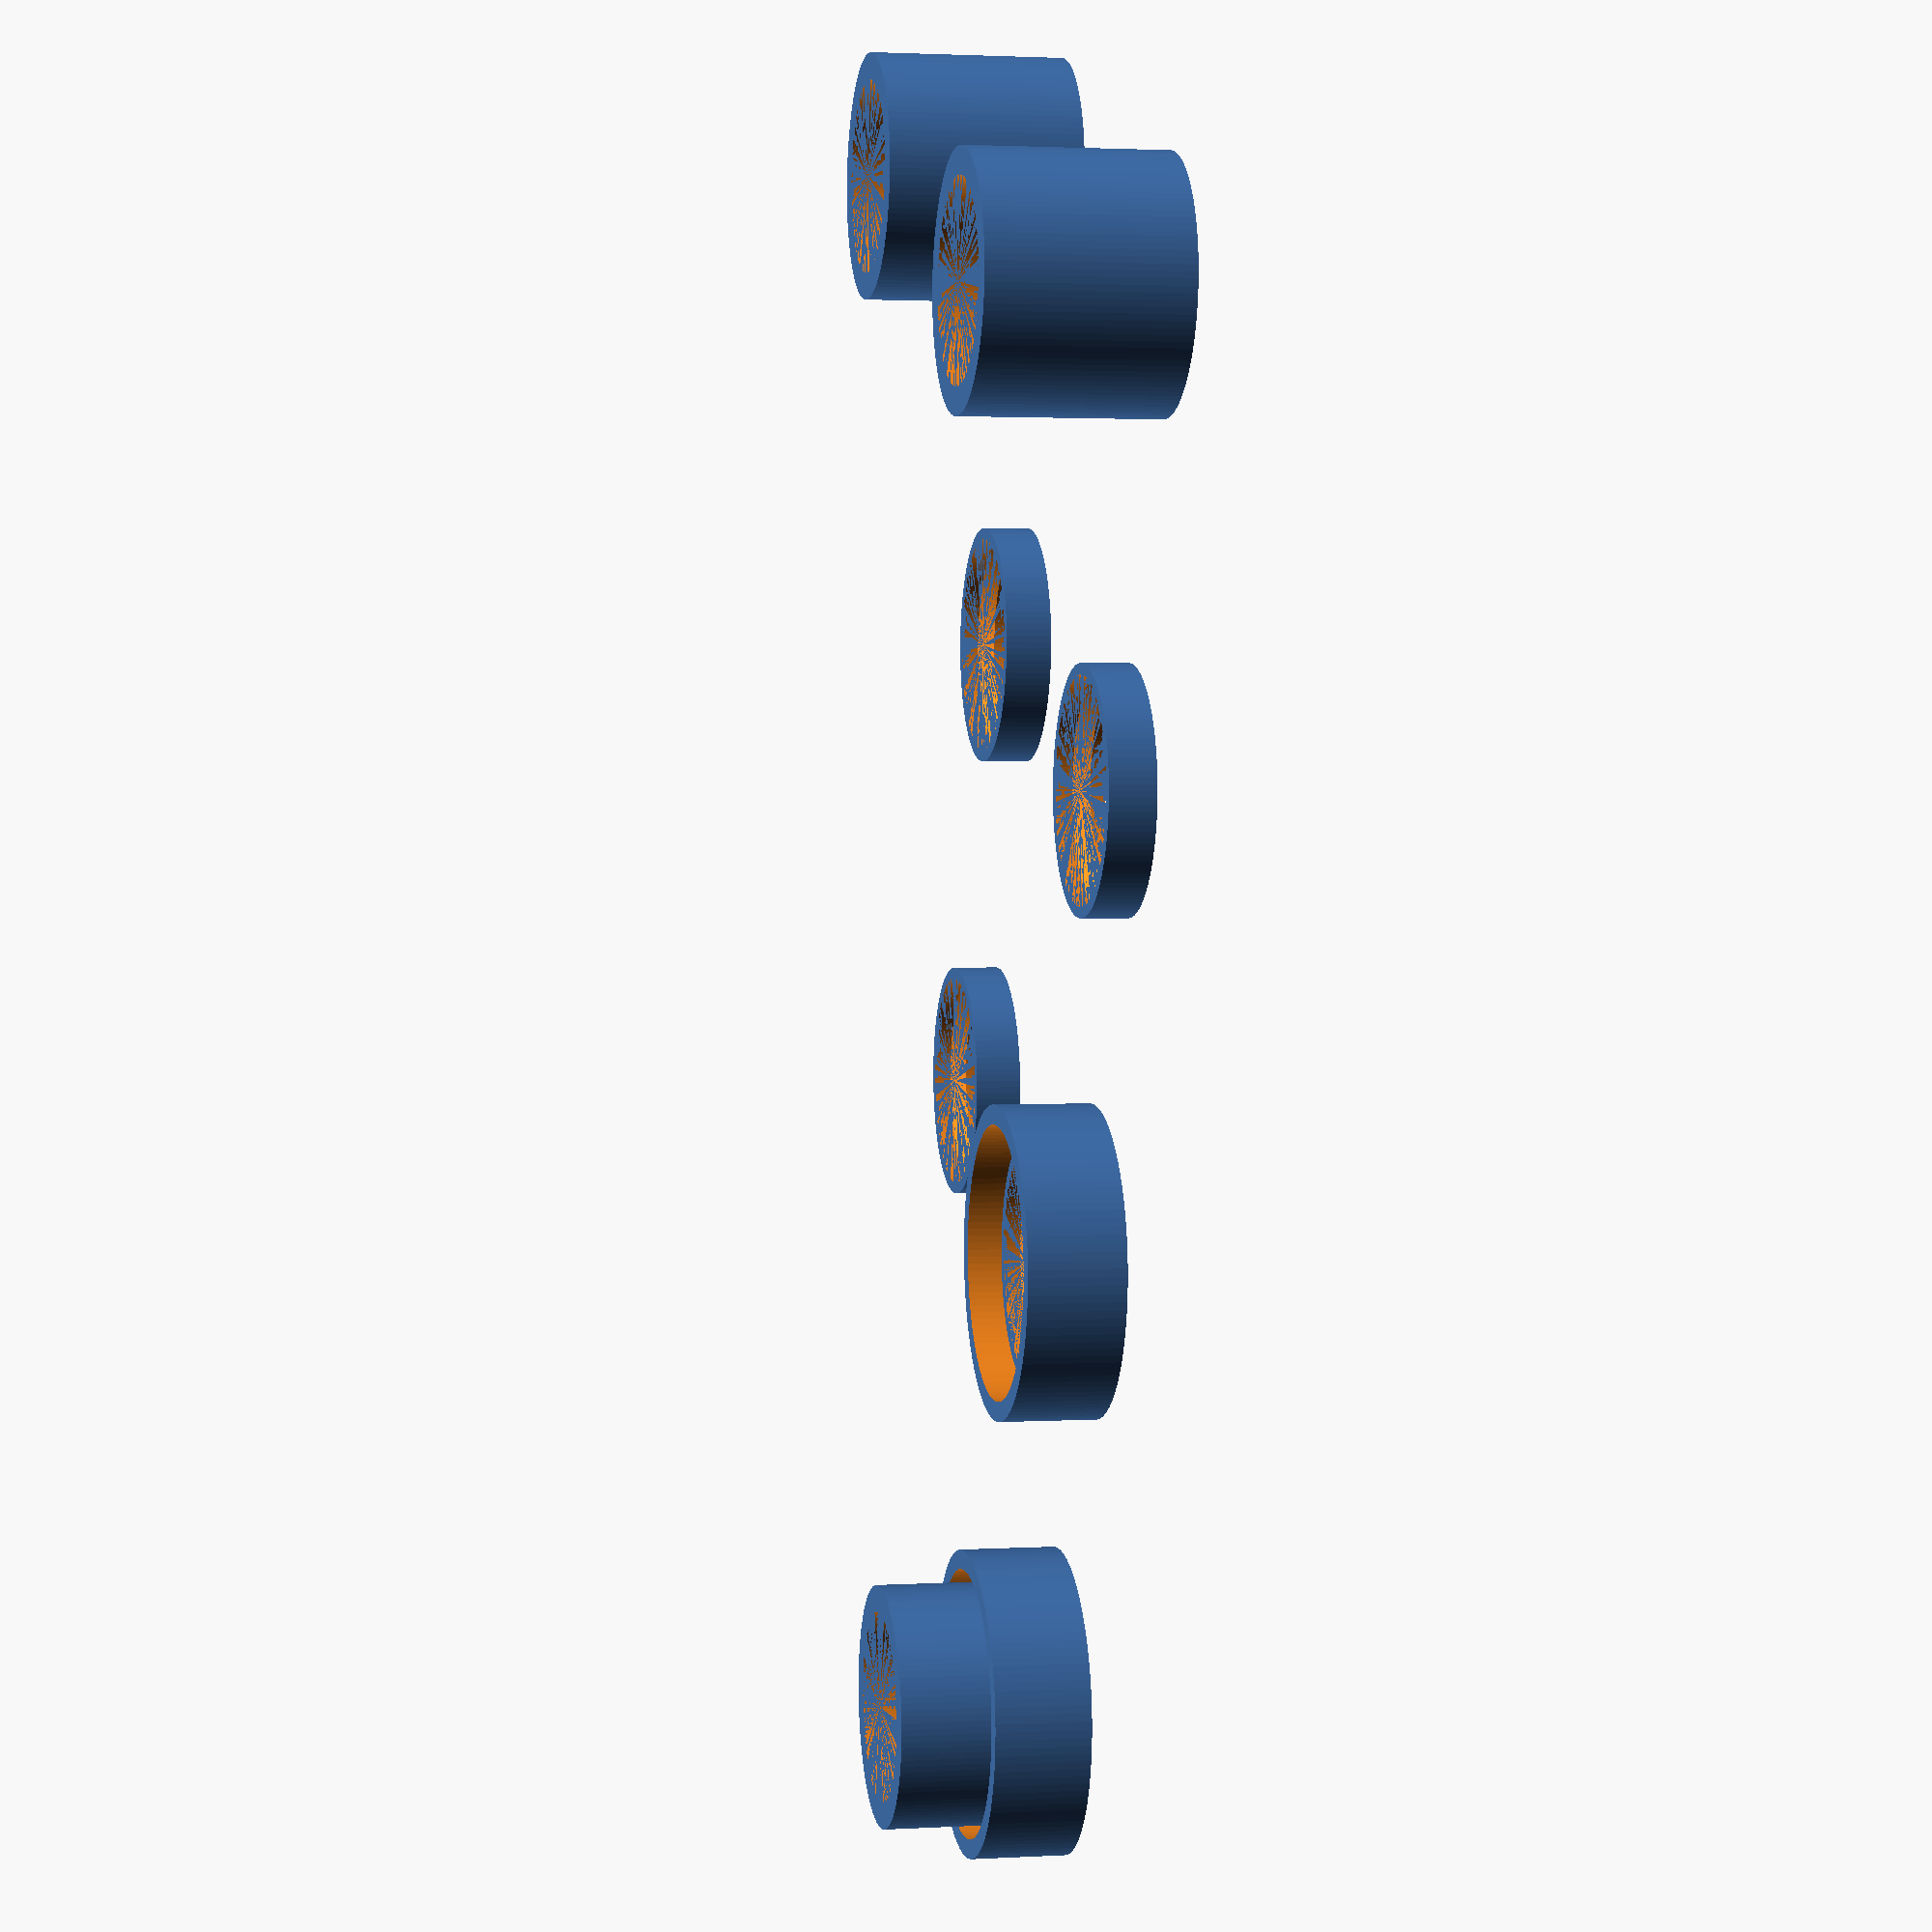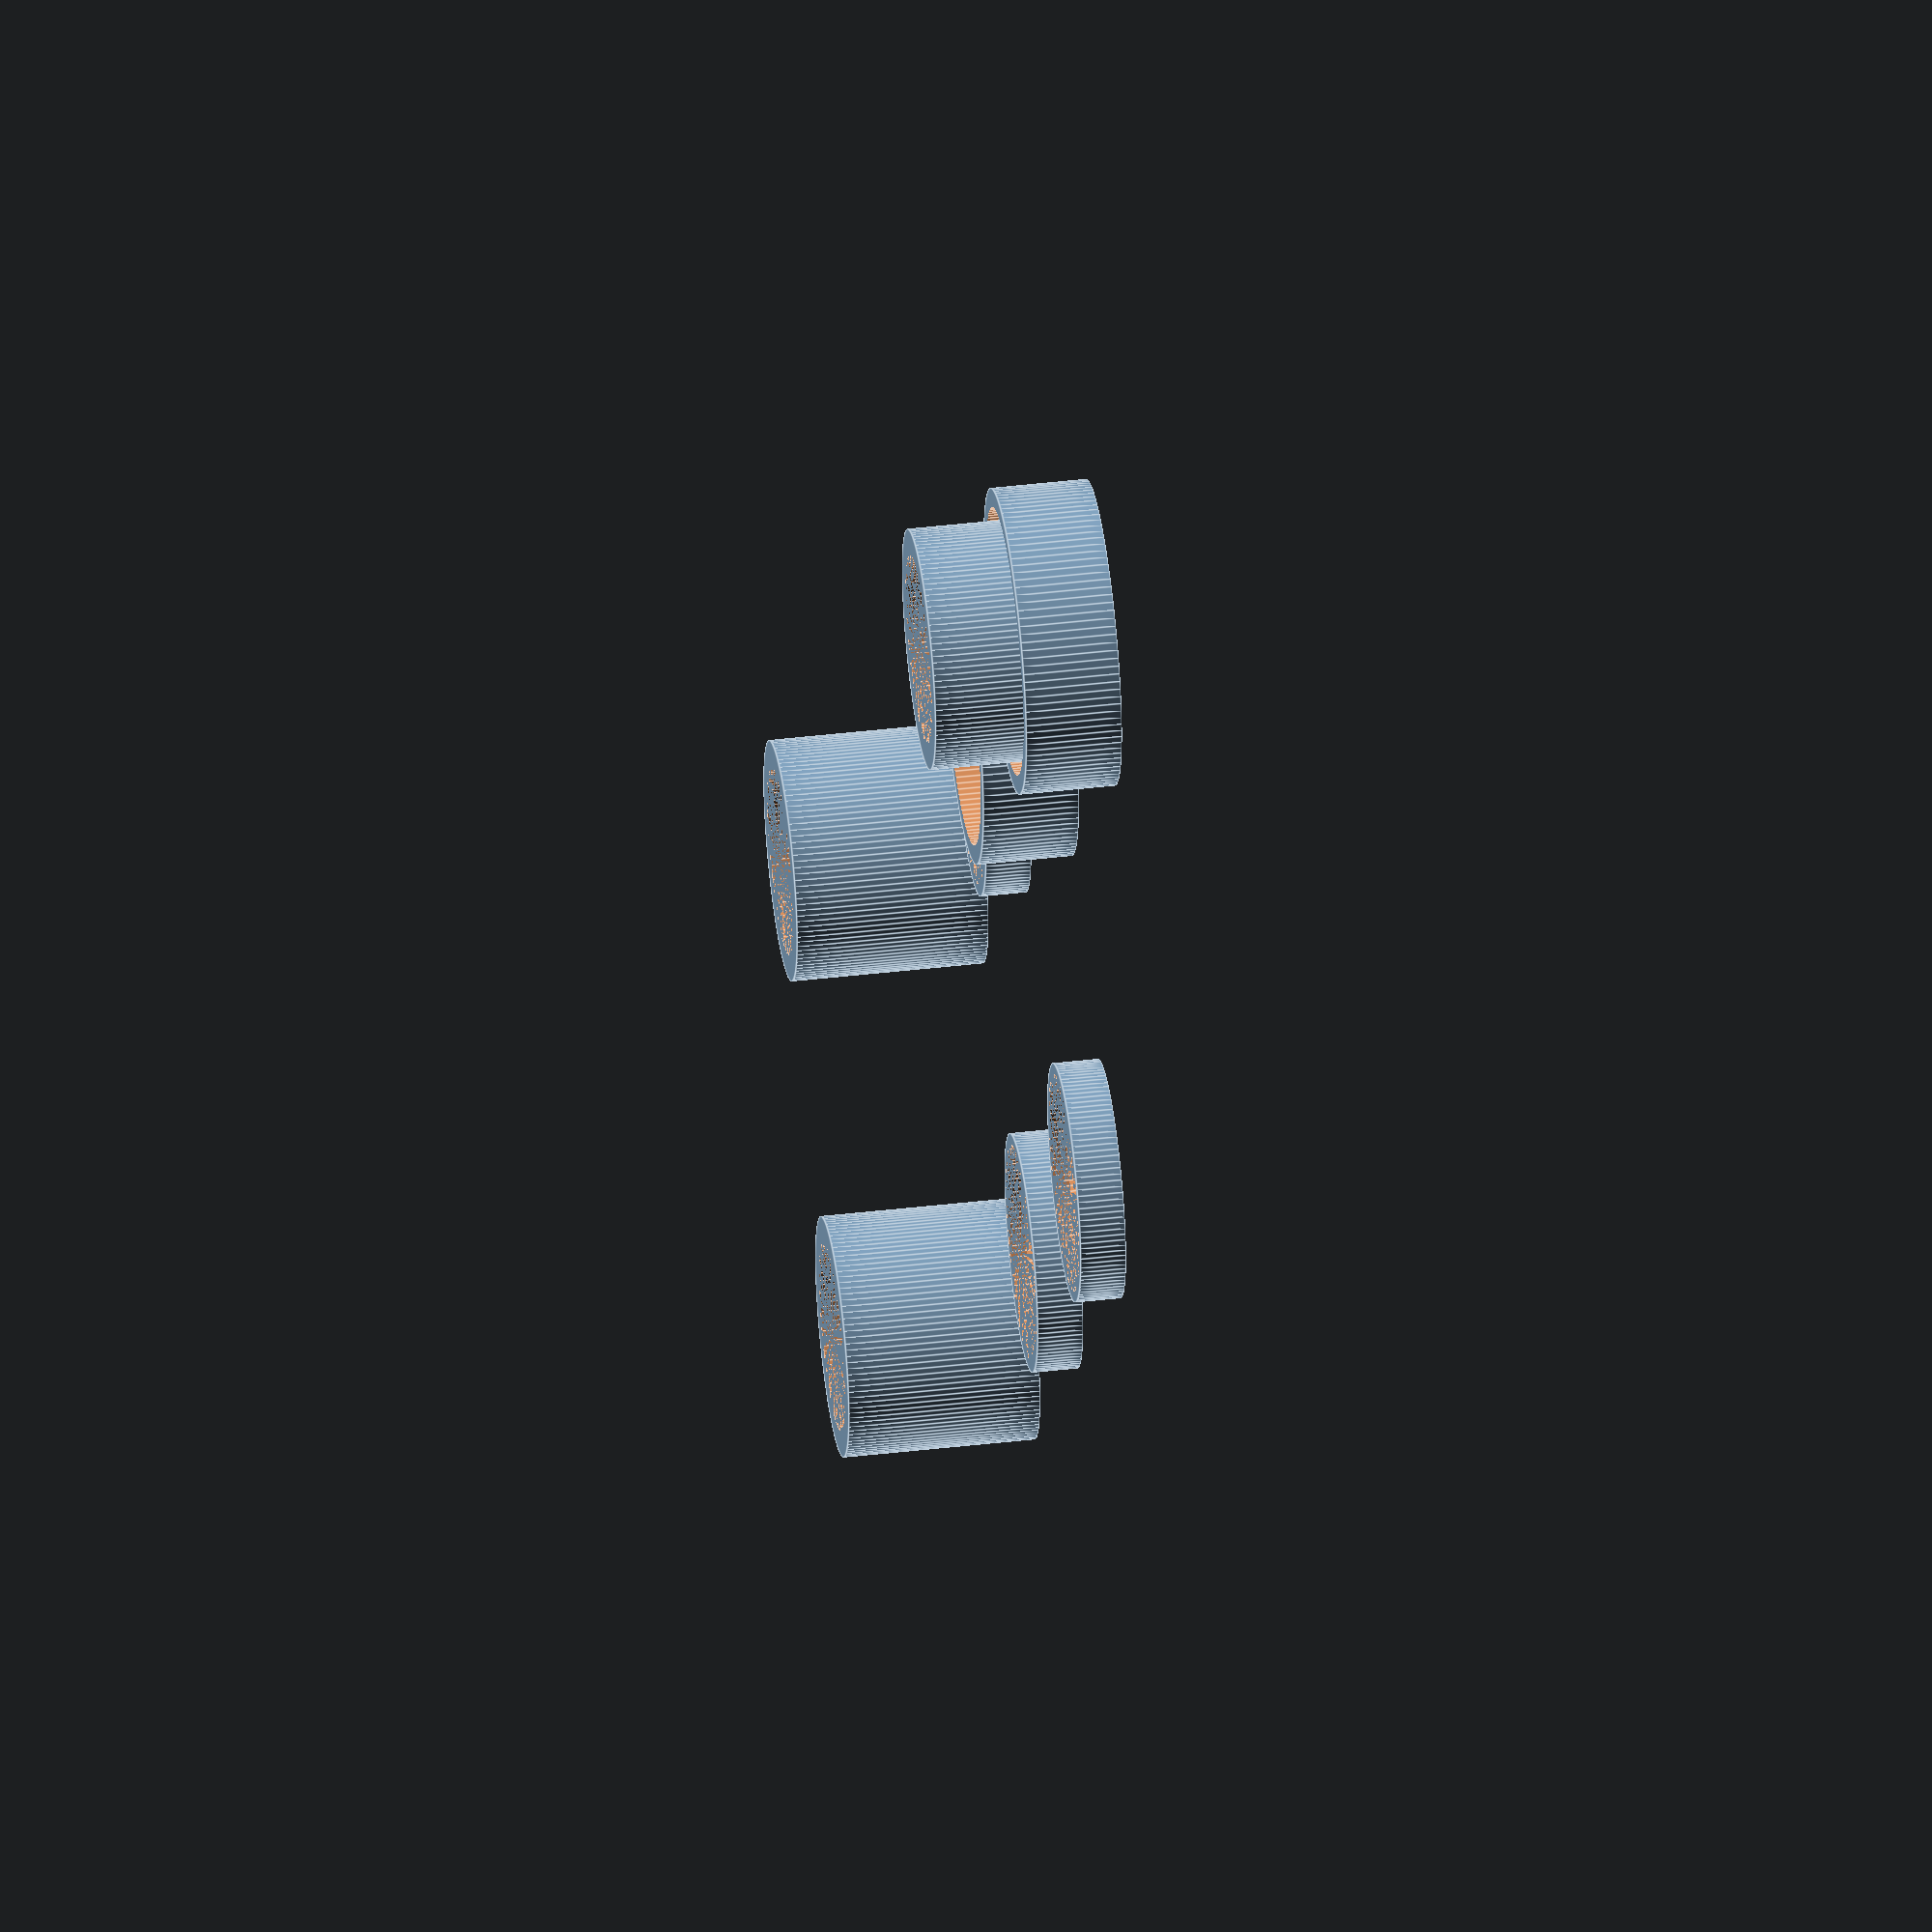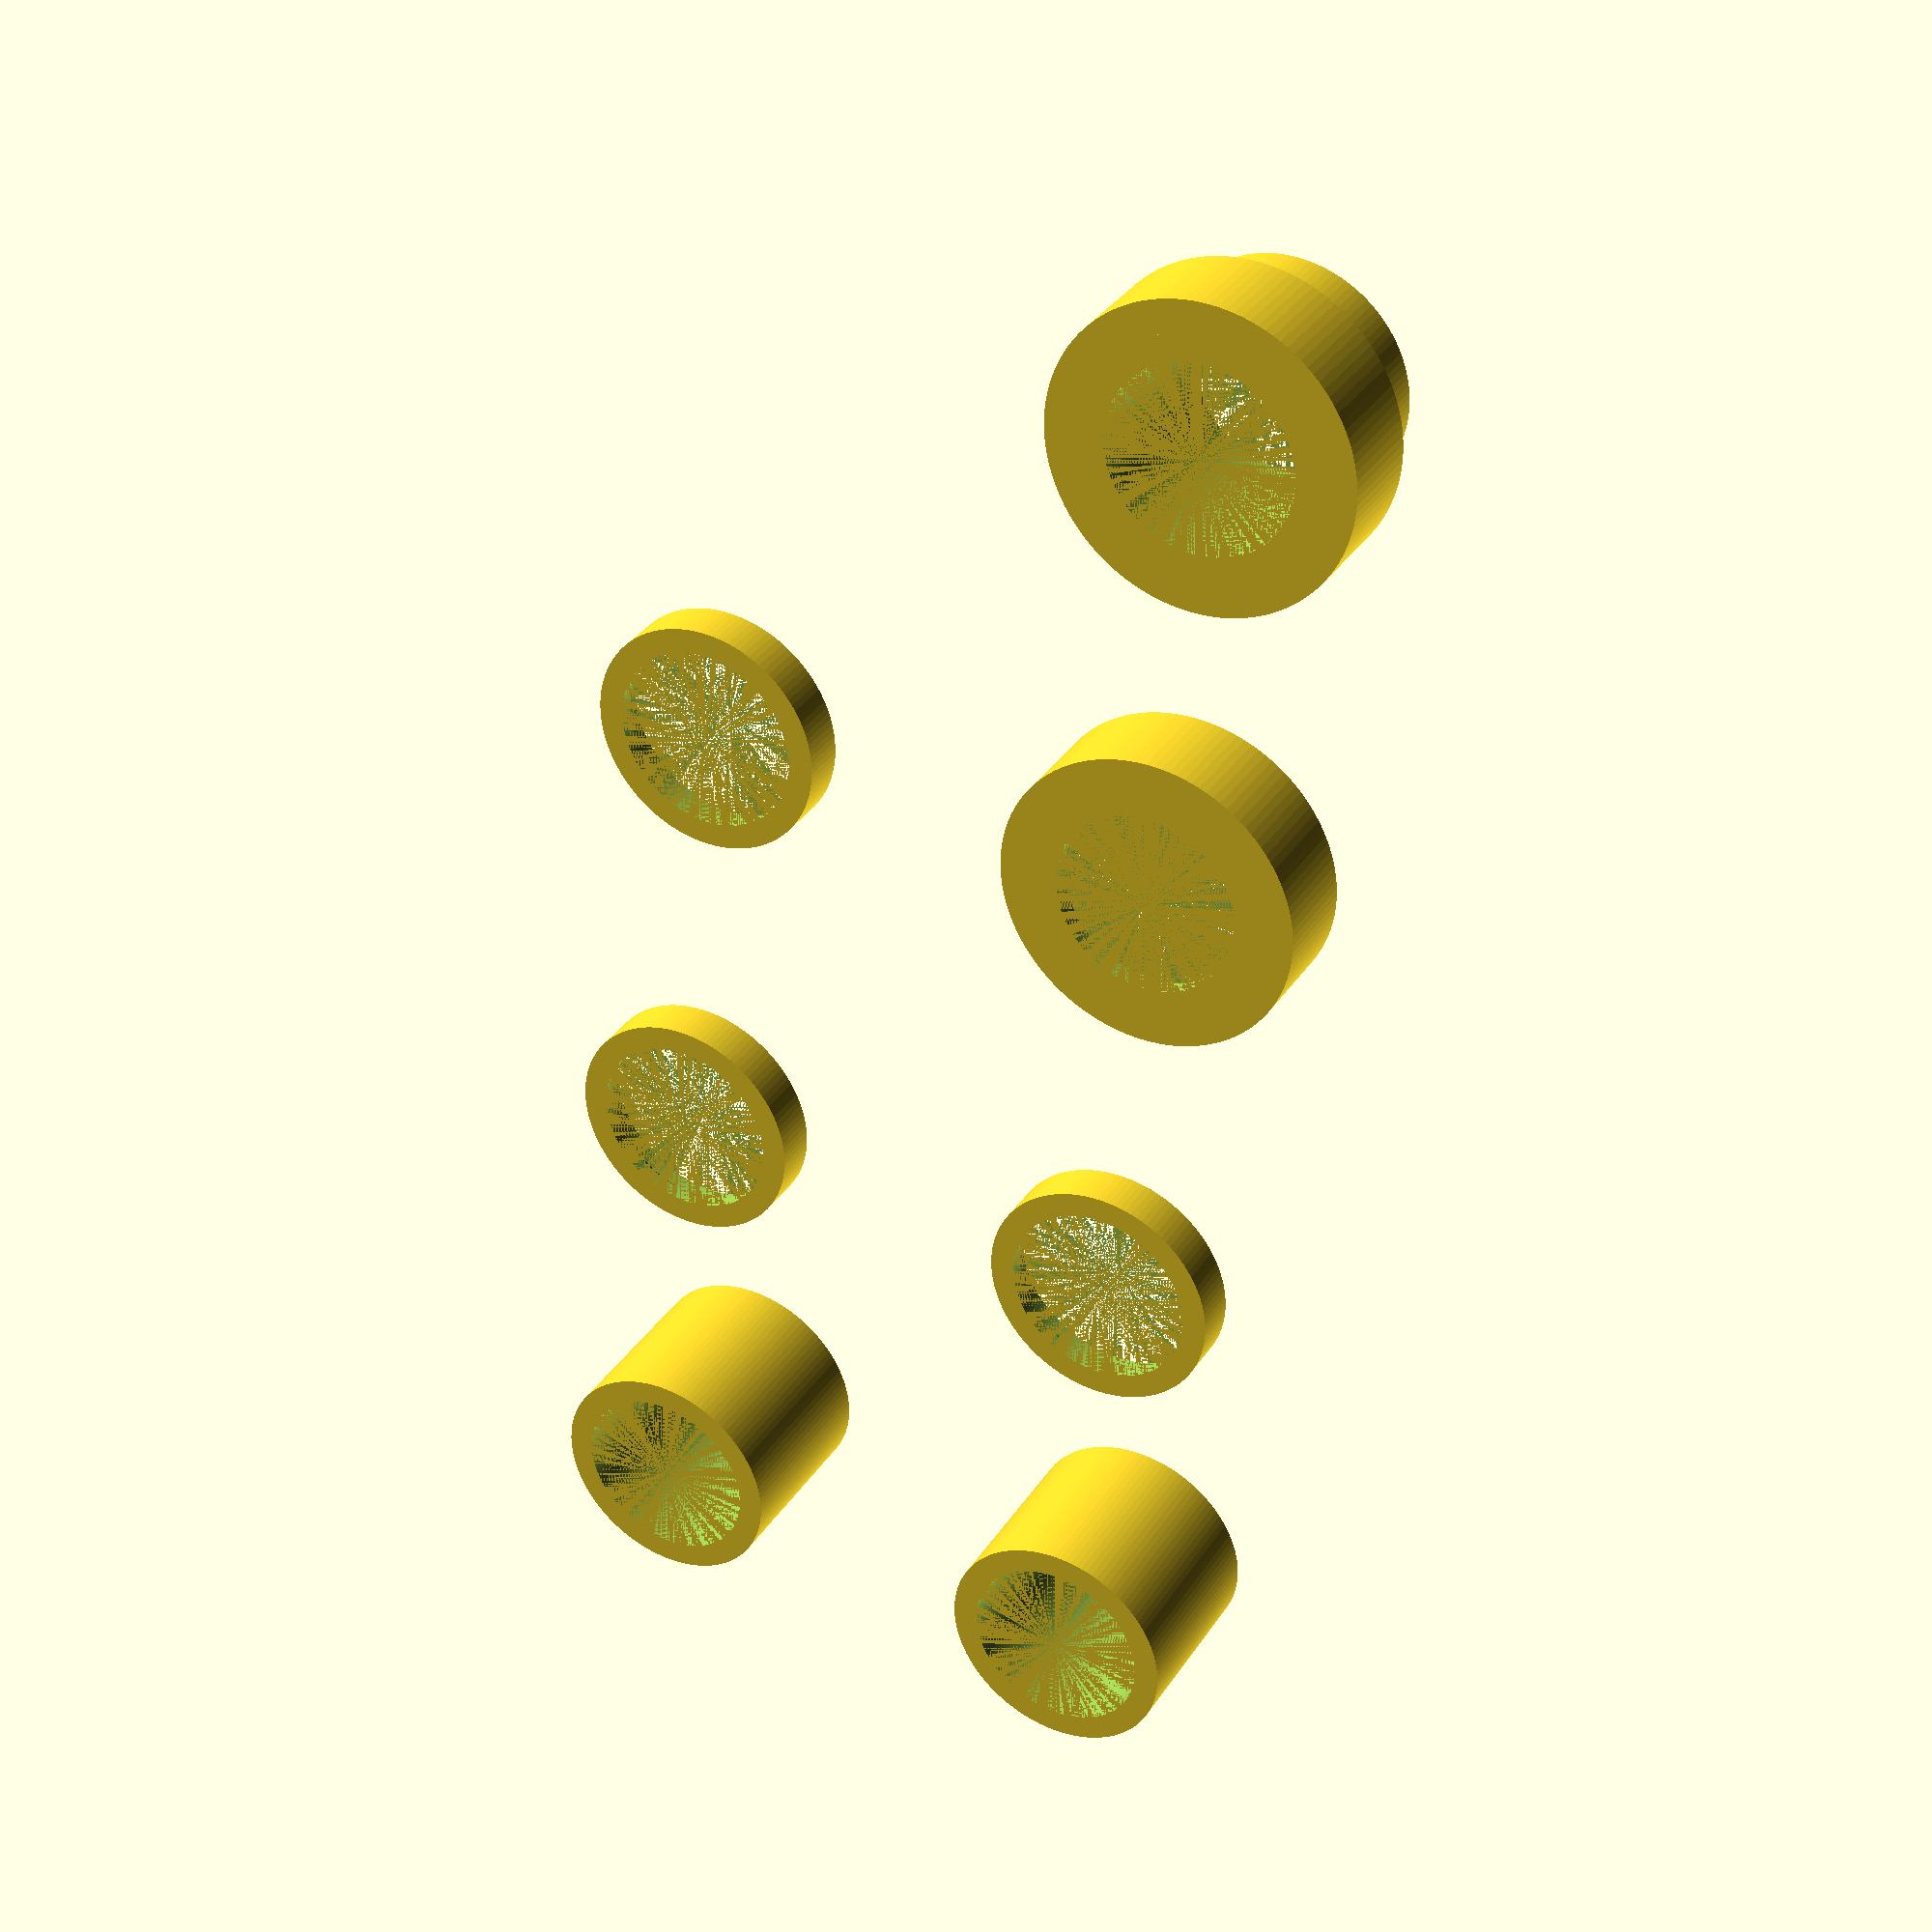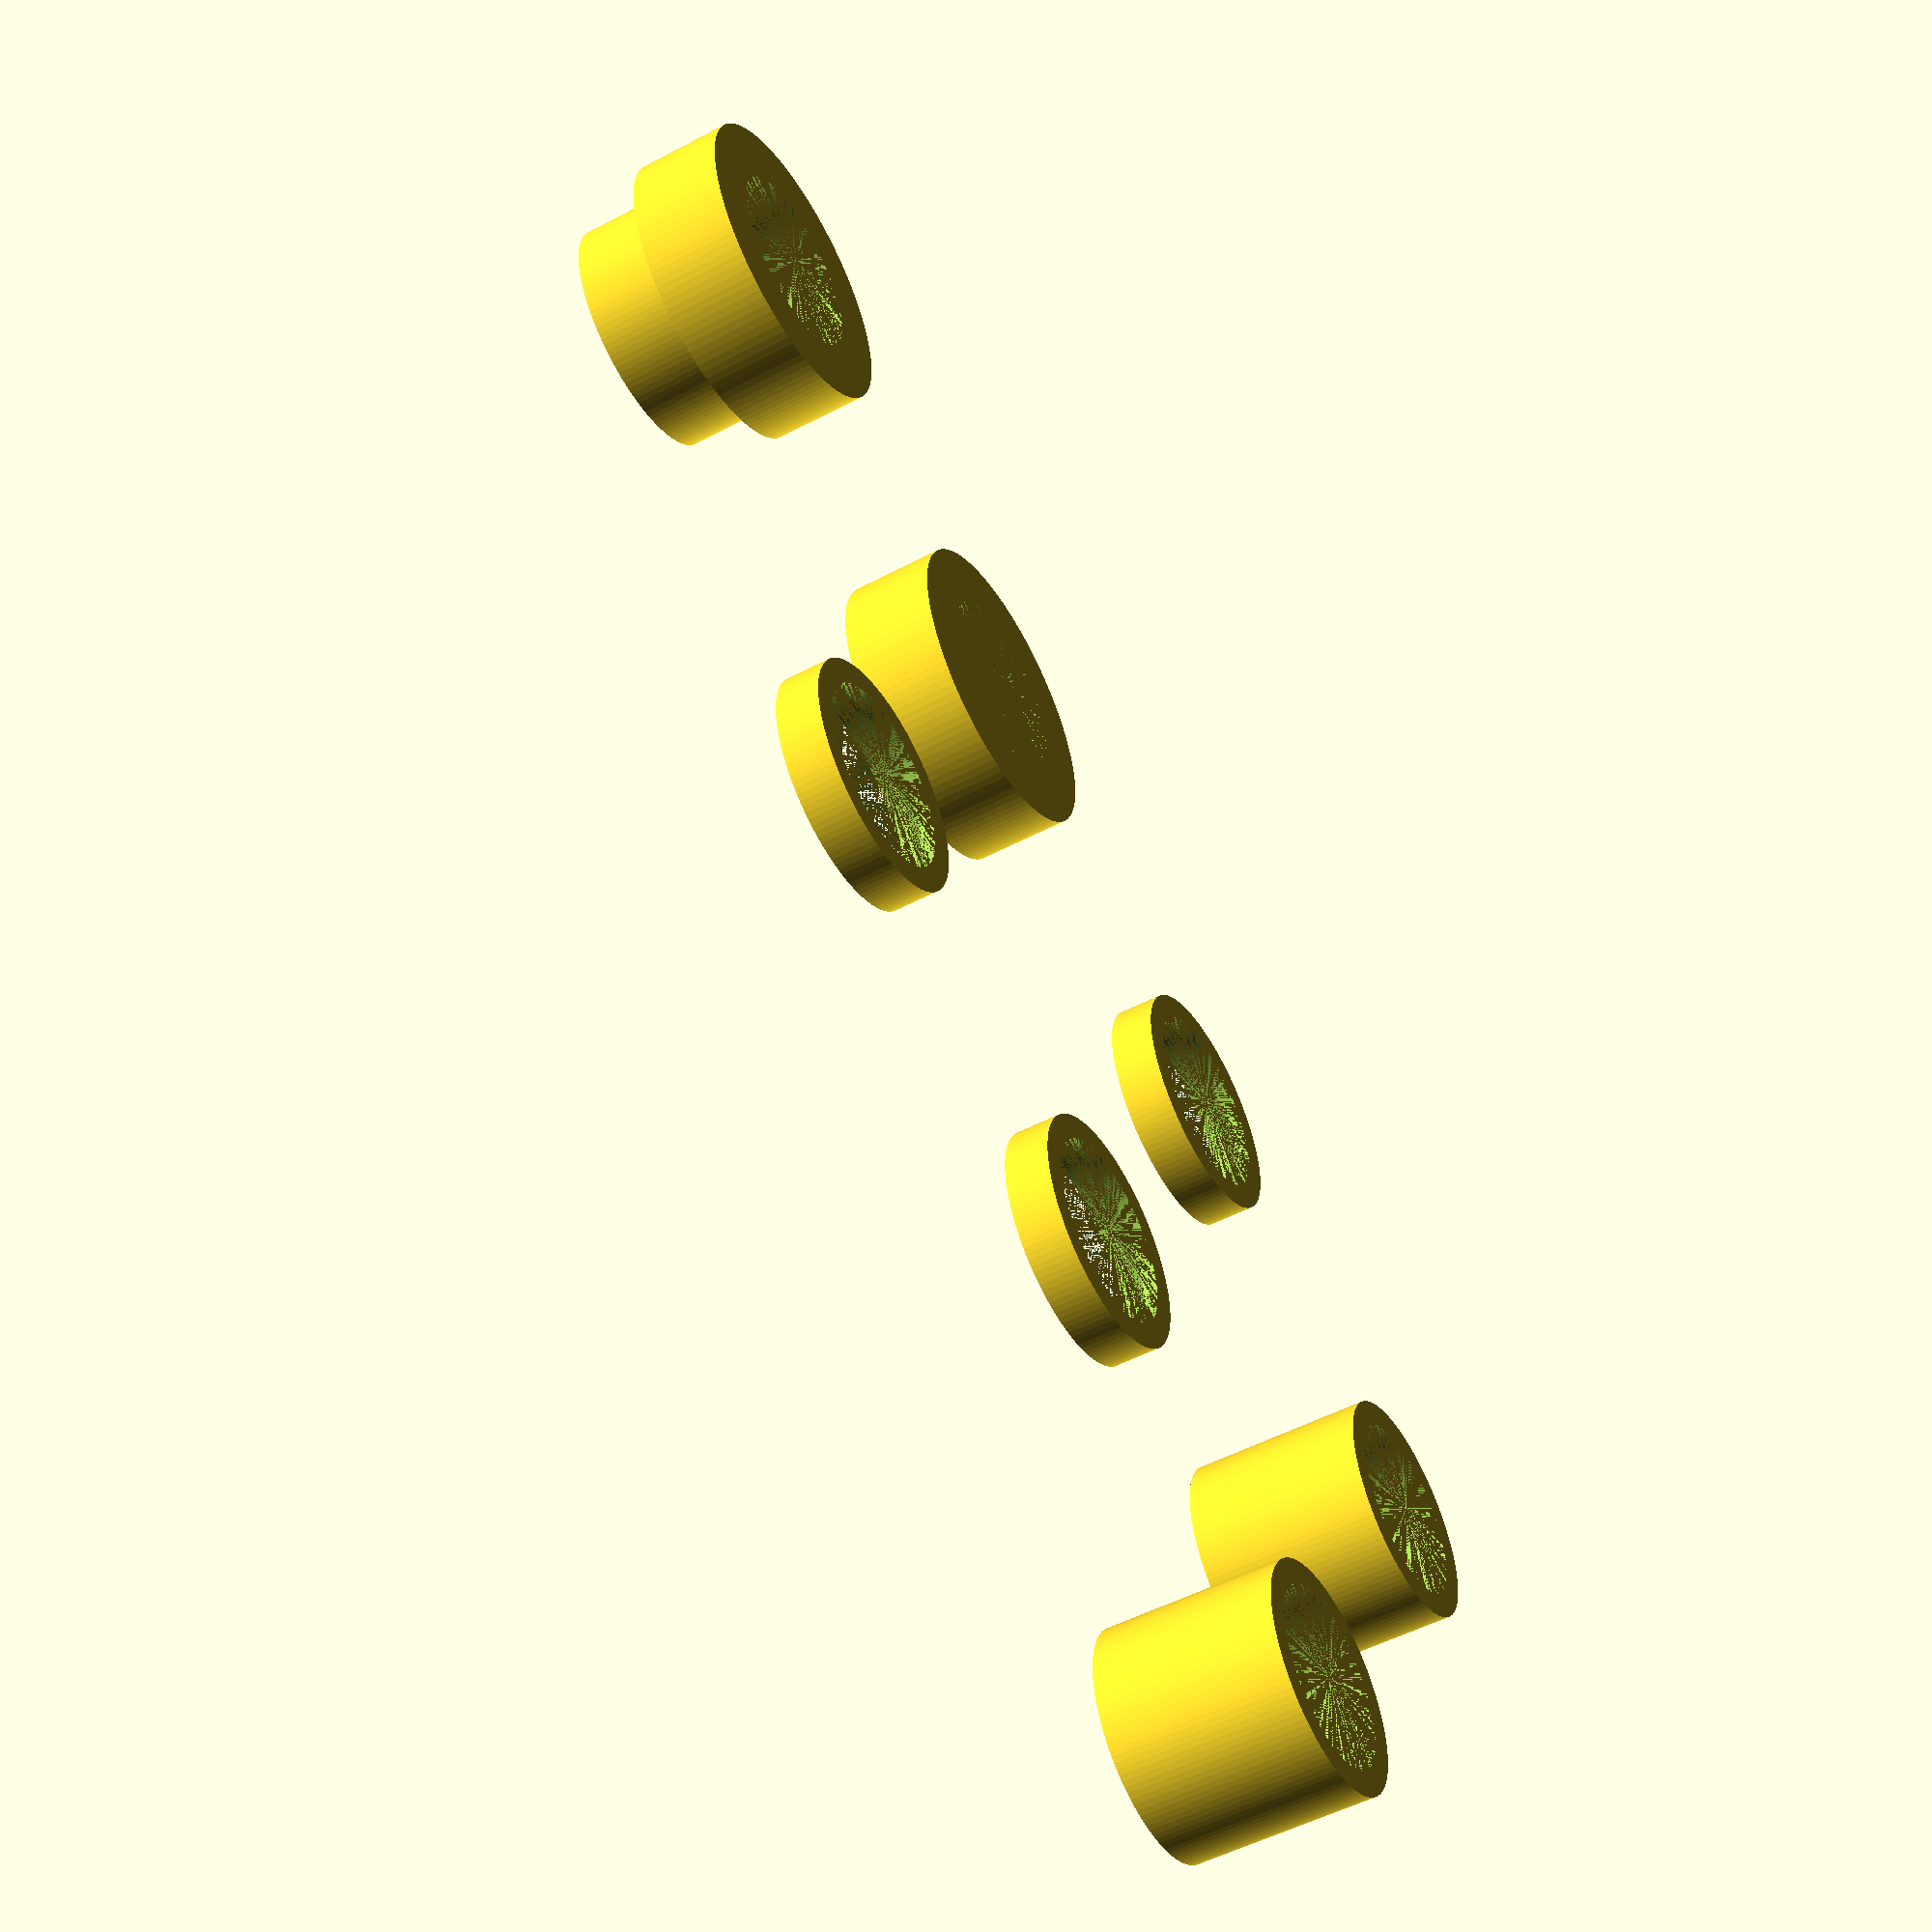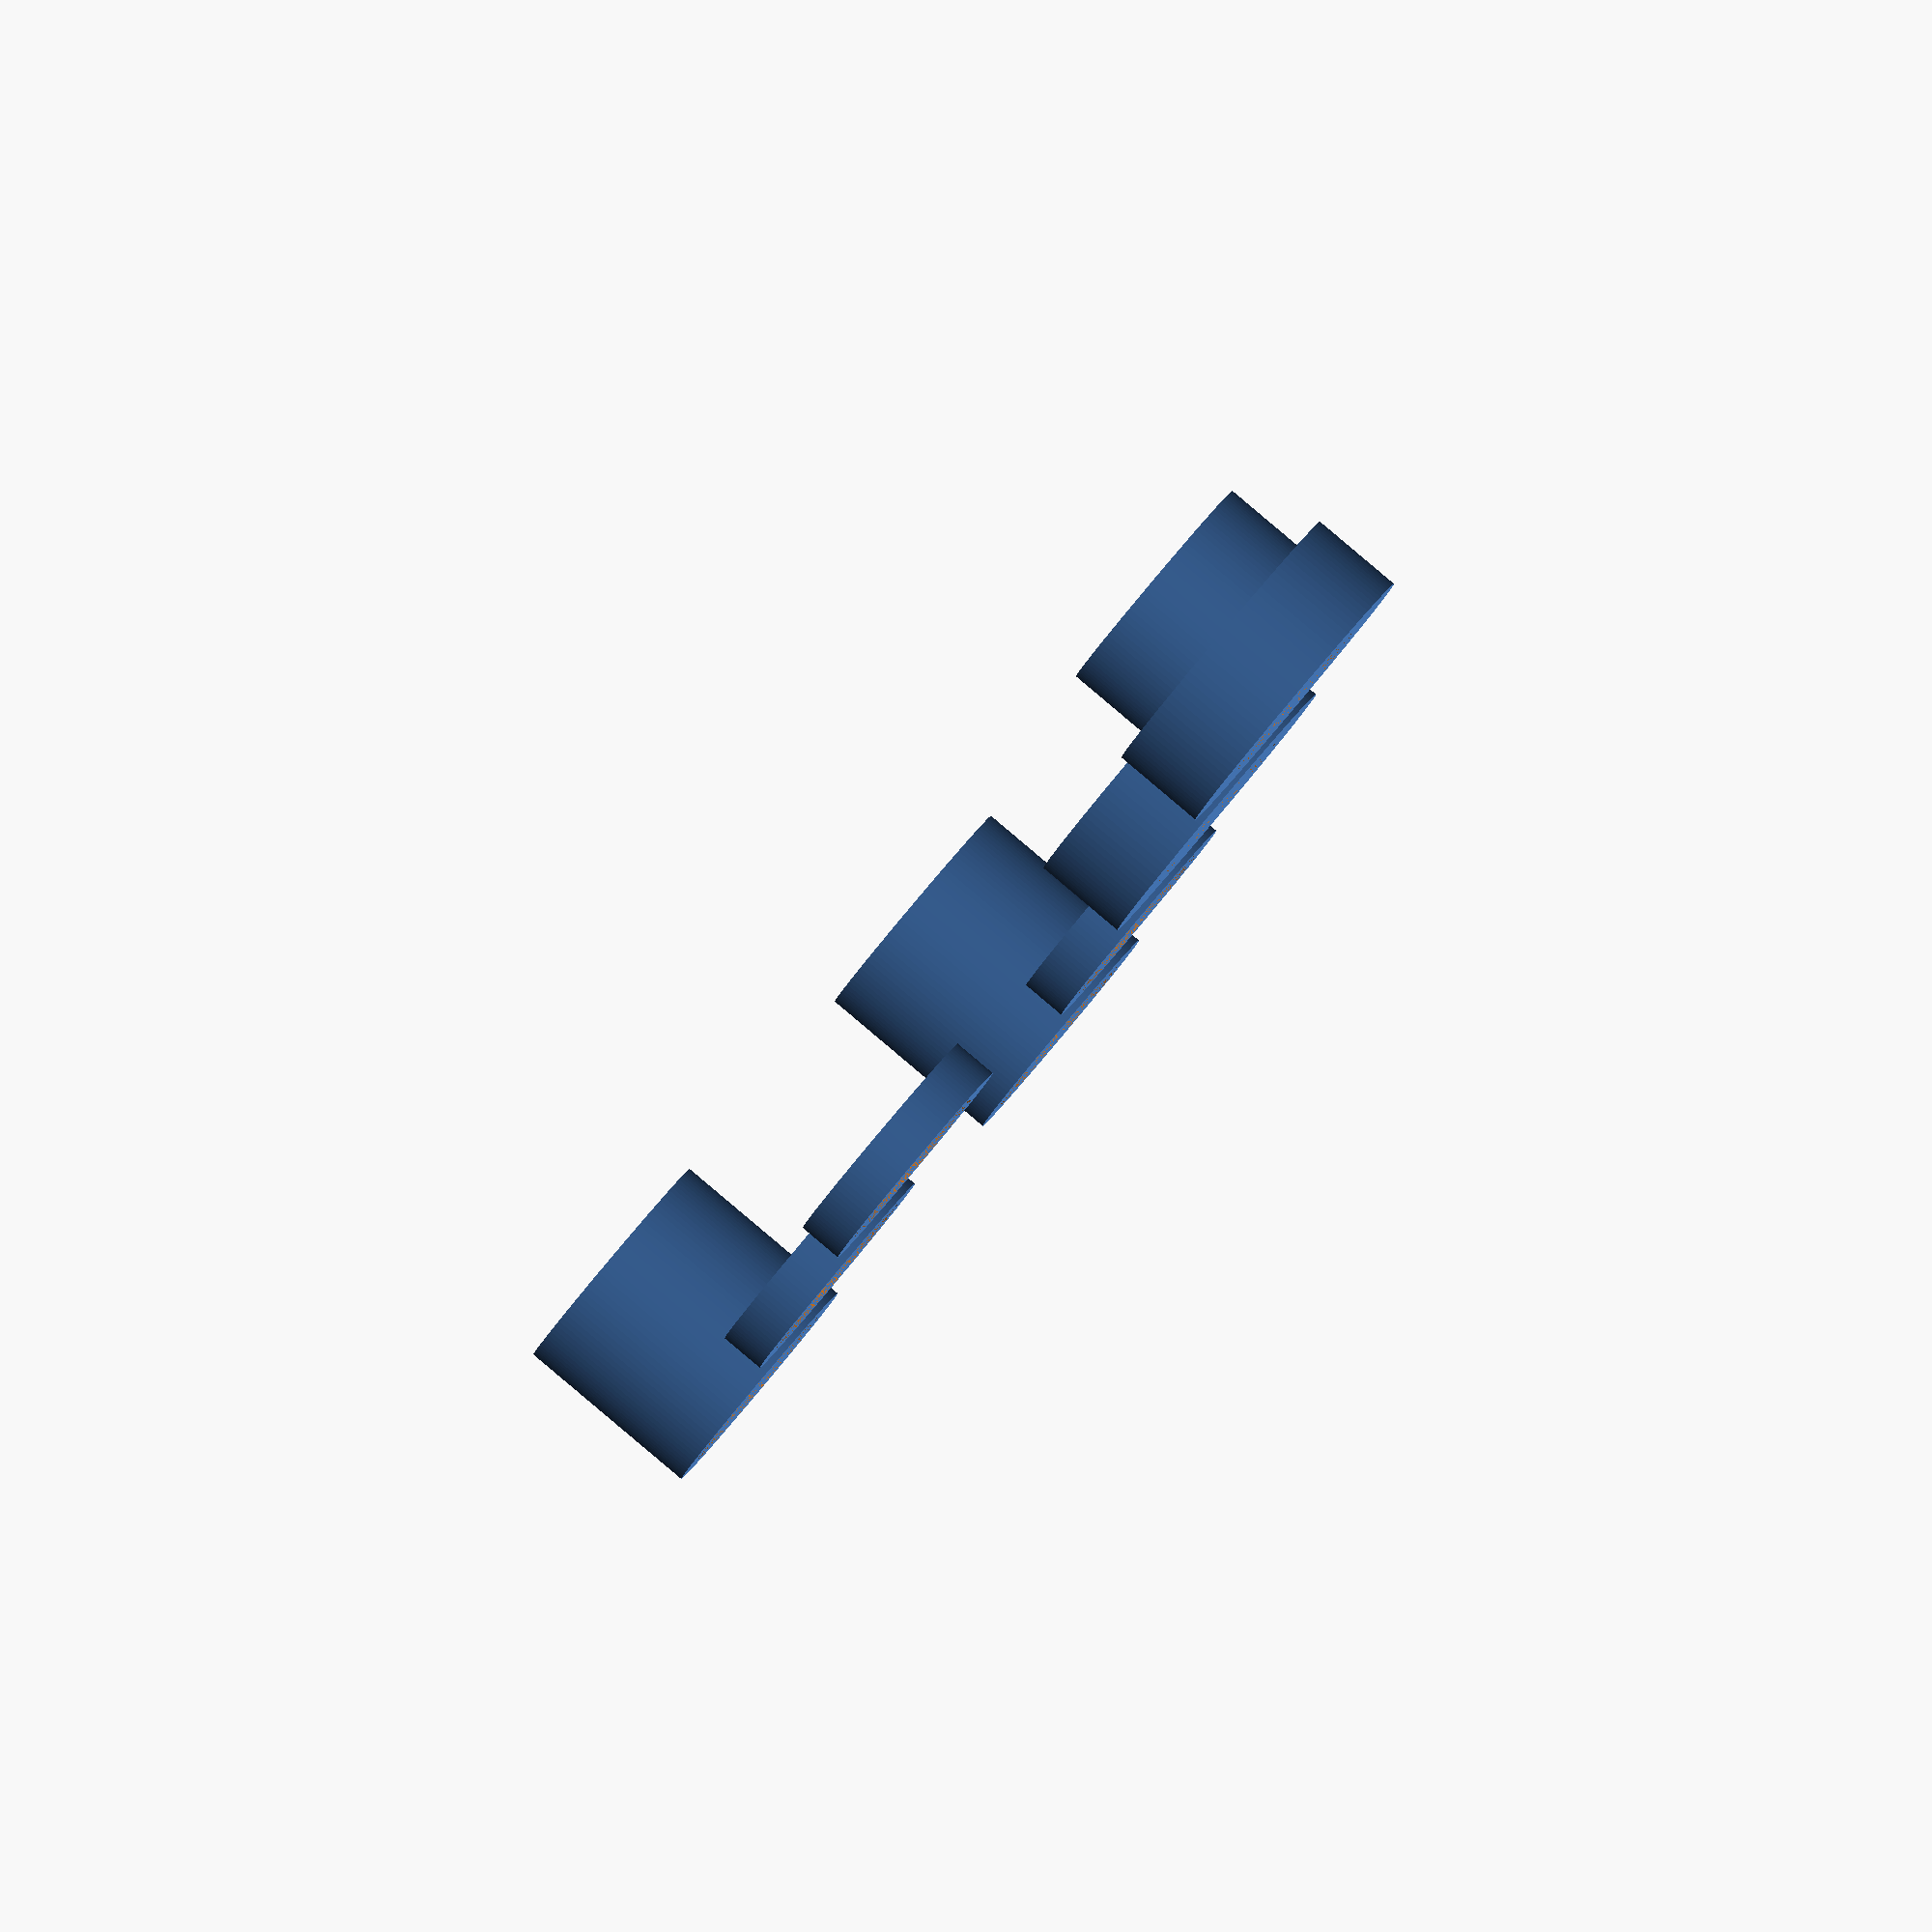
<openscad>
// Telescope fittings, August 2023
//
// Lenses from I. R. Poyser's K.2 kit: http://irpoyser.co.uk/telescope-kits/
//  - 2" / 51mm objective lens, ~15mm thick, ~183mm focal length
//  - 2  21.6mm achromatic eyepiece lenses, 8mm at centre, 5mm at edge with .5mm bevel.
// Tubing is stainless steel:
//  - 57mm o.d. / 54mm i.d. for main tube
//  - 28mm o.d. / 25mm i.d. for eyepiece

// Render circles with this many segments.
$fn = 120;

// Reduce sliding surfaces this much to allow for overextrusion
give = 0.1;

//
// Eyepiece
//

// Length of the placeholder eyepiece tube
eyepiece_tube_length = 77;
// Inner radius of the eyepiece tube
eyepiece_tube_radius = 12.55;
// Thickness of the eyepiece tube
eyepiece_tube_thickness = 1.4;

// Inner radius of the spacers and sleeves.
eyepiece_inner_radius = 9.8;

// Thickness of the retaining sleeve
eyepiece_retainer_thickness = 2.7;
// Length of the retaining sleeves (x2)
eyepiece_retainer_length = 20;

// Length of the spacer before the bevel (the thick part)
eyepiece_spacer_length_before = 1.5;
// Length of the 45-degree bevel
eyepiece_spacer_bevel = 1.5;
// Length of the spacer after the bevel (the thin part)
eyepiece_spacer_length_after = 1.75;
// Inner radius of the spacer after the bevel (the thin part)
eyepiece_spacer_radius = eyepiece_inner_radius + eyepiece_spacer_bevel;
// Total length of the spacer
eyepiece_spacer_length = eyepiece_spacer_length_before + eyepiece_spacer_bevel + eyepiece_spacer_length_after;
// Nominal length of 2 lenses + 4 spacers, including the slight gaps.
eyepiece_lens_assembly_length = 4 * (eyepiece_spacer_length + 0.25);

// Thickness of the flange at the end of the tube
eyepiece_flange_thickness = 2;
// Length of the collar that goes outside the tube to grip it.
collar_length = 10;

// Layout grid step for printing
grid = 50;

// Retaining sleeve, to fit inside eyepiece tube.
module eyepiece_retainer() {
    difference() {
        cylinder(h = eyepiece_retainer_length, r = eyepiece_tube_radius);
        cylinder(h = eyepiece_retainer_length, r = eyepiece_inner_radius);
    }
}

// The volume to be removed to make the spacer bevel
module eyepiece_bevel() {
    union() {
        intersection() {
            // Outer limit of the volume
            cylinder(h = eyepiece_spacer_length, r = eyepiece_spacer_radius);
            // Cone that includes the bevel surface itself.
            translate([0, 0, eyepiece_spacer_length_before - eyepiece_inner_radius])
                cylinder(h = eyepiece_tube_radius * 2, r1 = 0, r2 = eyepiece_tube_radius * 2);
        }
        // Inner limit of the volume
        cylinder(h = eyepiece_spacer_length, r = eyepiece_inner_radius);
    }
}

// Spacer to sit on one side of one eyepiece lens.
module eyepiece_spacer() {
    difference() {
        cylinder(h = eyepiece_spacer_length, r = eyepiece_tube_radius - give);
        eyepiece_bevel();
    }
}

// Last spacer in the stack has a flange that sits outside the tube.
module eyepiece_end_spacer() {
    union() {
        // Spacer part to hold the lens
        translate([0, 0, eyepiece_flange_thickness])
            eyepiece_spacer();
        // Flat outside part
        difference() {
            cylinder(h = eyepiece_flange_thickness, r = eyepiece_tube_radius + eyepiece_tube_thickness - give);
            cylinder(h = eyepiece_flange_thickness, r = eyepiece_inner_radius + give);
        }
        // Part that grips the tube
        difference() {
            cylinder(h = collar_length, r = eyepiece_tube_radius + eyepiece_tube_thickness + eyepiece_flange_thickness);
            cylinder(h = collar_length, r = eyepiece_inner_radius);
            translate([0, 0, eyepiece_flange_thickness])
                cylinder(h = collar_length, r = eyepiece_tube_radius + eyepiece_tube_thickness);
        }
    }
}

// Other end of the stack also gets a collar to hold things together
module eyepiece_collar() {
    union() {
        // Outside parts
        difference() {
            cylinder(h = collar_length, r = eyepiece_tube_radius + eyepiece_tube_thickness + eyepiece_flange_thickness);
            cylinder(h = collar_length, r = eyepiece_inner_radius);
            translate([0, 0, eyepiece_flange_thickness])
                cylinder(h = collar_length, r = eyepiece_tube_radius + eyepiece_tube_thickness);
            }
        }
        // Inside parts
        difference() {
            cylinder(h = eyepiece_tube_length + eyepiece_flange_thickness - (eyepiece_lens_assembly_length + 2 * eyepiece_retainer_length), r = eyepiece_tube_radius);
            cylinder(h = eyepiece_tube_length + eyepiece_flange_thickness - (eyepiece_lens_assembly_length + 2 * eyepiece_retainer_length), r = eyepiece_inner_radius);
        }
}

module eyepiece() {
    translate([0, 0, 0]) eyepiece_collar();
    translate([grid, 0, 0]) eyepiece_end_spacer();
    translate([grid, grid, 0]) eyepiece_spacer();
    translate([grid * 2, 0, 0]) eyepiece_spacer();
    translate([grid * 2, grid, 0]) eyepiece_spacer();
    translate([grid * 3, 0, 0]) eyepiece_retainer();
    translate([grid * 3, grid, 0]) eyepiece_retainer();
}

module everything() {
    eyepiece();
}

everything();
</openscad>
<views>
elev=178.0 azim=108.2 roll=101.3 proj=p view=wireframe
elev=137.8 azim=309.7 roll=98.0 proj=o view=edges
elev=326.1 azim=85.0 roll=208.5 proj=p view=wireframe
elev=231.5 azim=331.8 roll=60.0 proj=p view=solid
elev=272.2 azim=75.5 roll=130.1 proj=o view=wireframe
</views>
